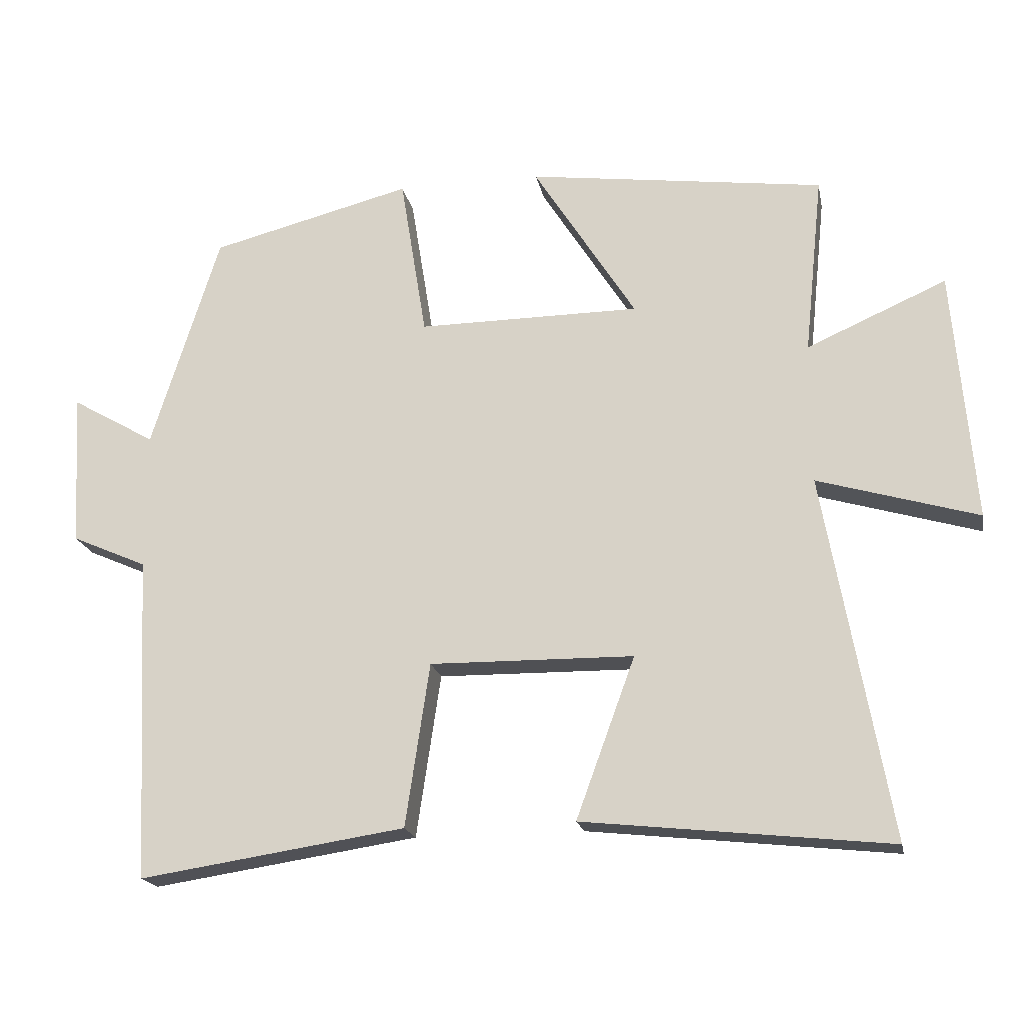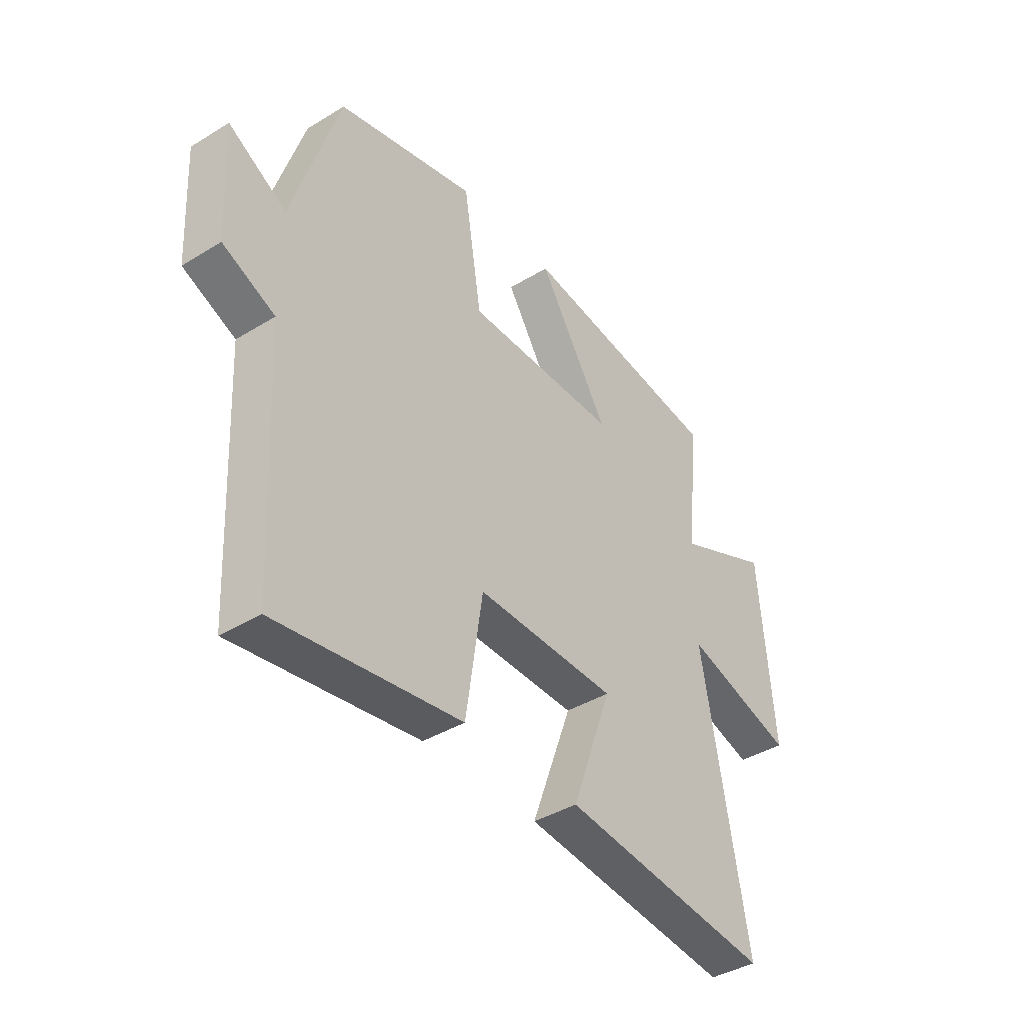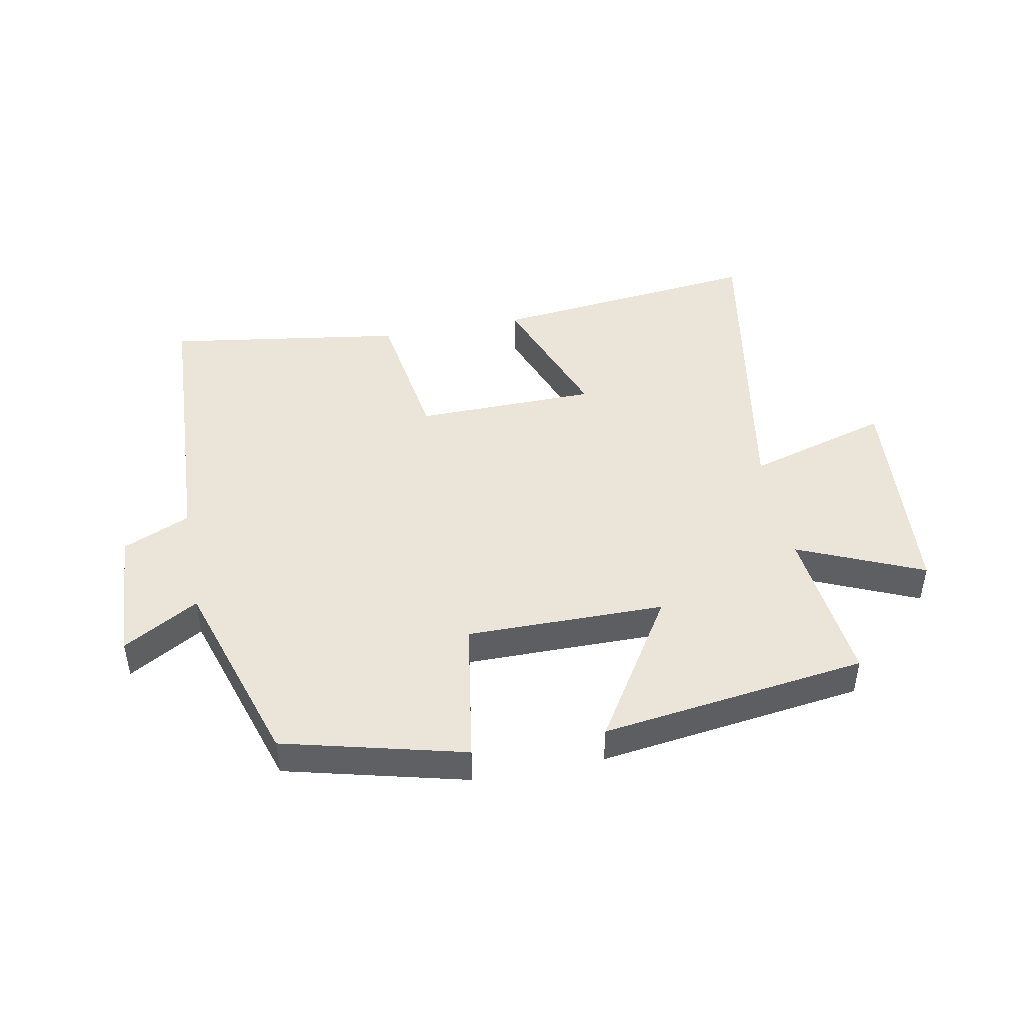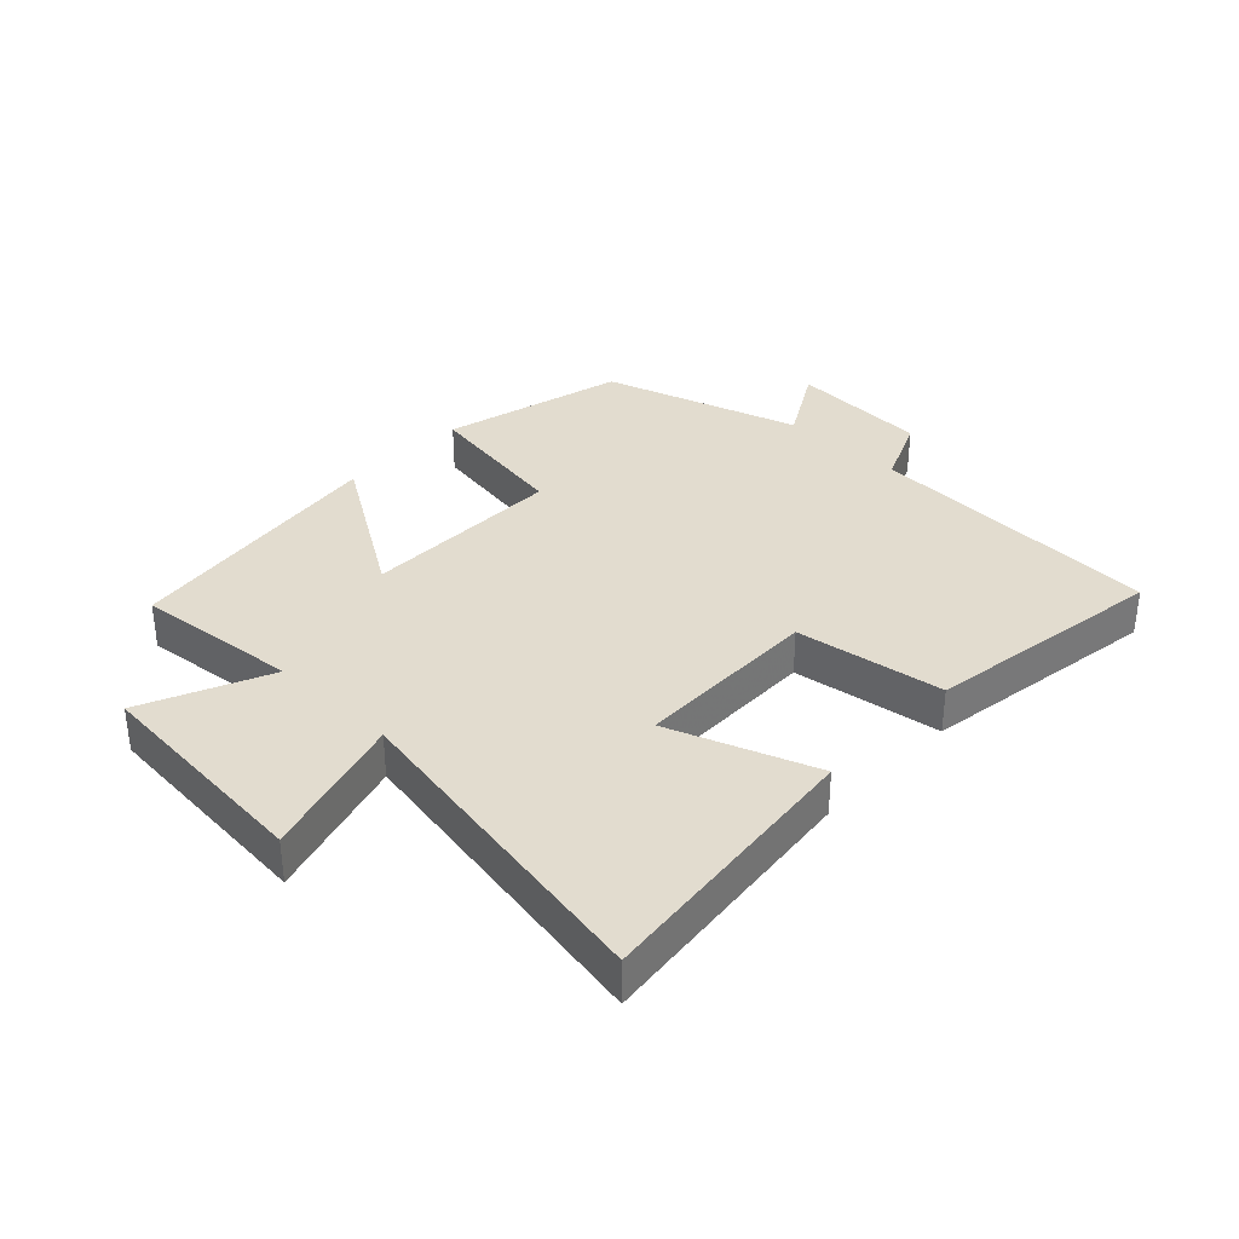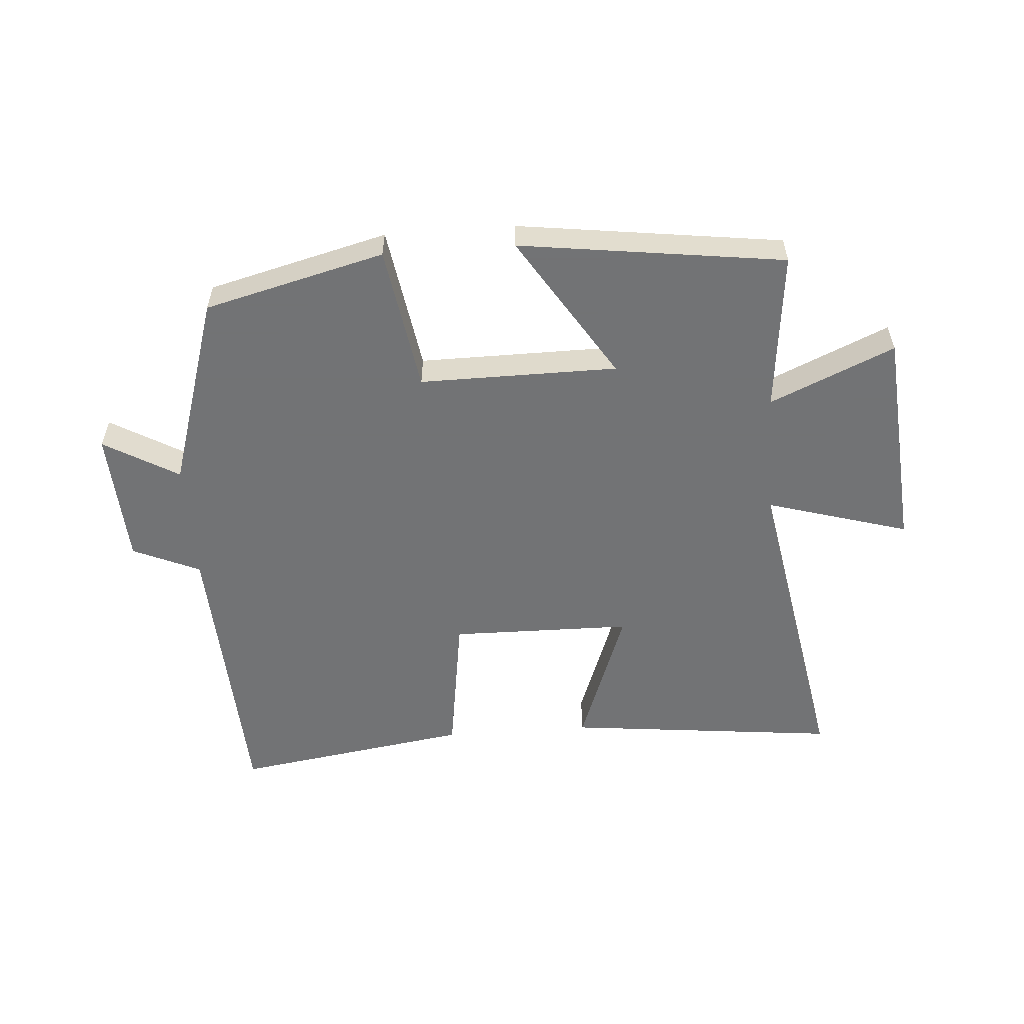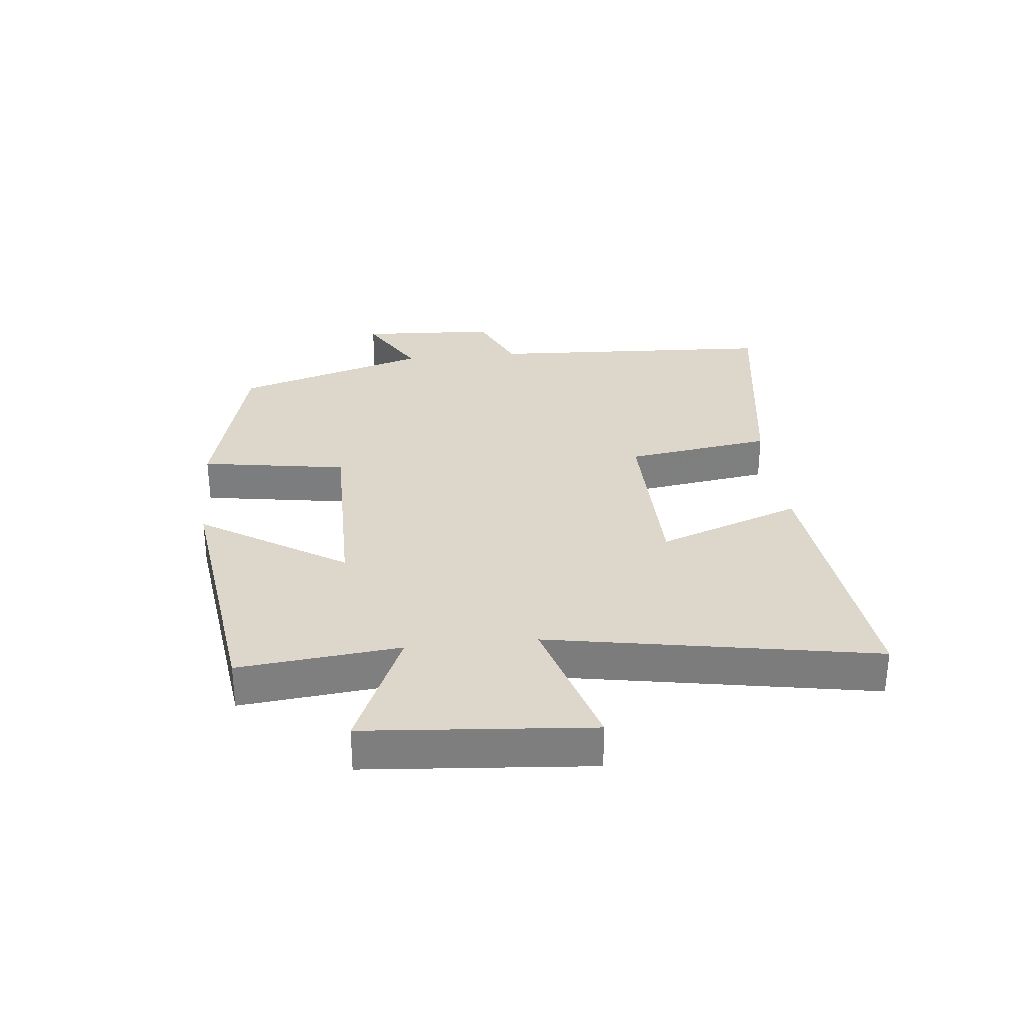
<metadata>
{"format":"obj","ext":"obj","renderer":"f3d","projection":"perspective","resolution":1024,"background":"white","views":[{"elev":-19.2,"azim":11.0,"up":"+Z"},{"elev":-40.0,"azim":-52.9,"up":"+Z"},{"elev":45.3,"azim":-11.0,"up":"+Y"},{"elev":34.7,"azim":133.7,"up":"+Y"},{"elev":-55.7,"azim":4.2,"up":"+Y"},{"elev":30.6,"azim":84.0,"up":"+Y"}]}
</metadata>
<code>
v 0.594 0.07 -0.548
v 0.152 0.07 -0.5
v 0.237 0.07 -0.268
v -0.057 0.07 -0.264
v -0.092 0.07 -0.5
v -0.476 0.07 -0.558
v -0.5 0.07 -0.087
v -0.609 0.07 -0.039
v -0.621 0.07 0.183
v -0.5 0.07 0.113
v -0.402 0.07 0.426
v -0.111 0.07 0.5
v -0.073 0.07 0.264
v 0.247 0.07 0.266
v 0.099 0.07 0.5
v 0.527 0.07 0.443
v 0.5 0.07 0.183
v 0.701 0.07 0.271
v 0.731 0.07 -0.091
v 0.5 0.07 -0.023
v 0.594 0 -0.548
v 0.152 0 -0.5
v 0.237 0 -0.268
v -0.057 0 -0.264
v -0.092 0 -0.5
v -0.476 0 -0.558
v -0.5 0 -0.087
v -0.609 0 -0.039
v -0.621 0 0.183
v -0.5 0 0.113
v -0.402 0 0.426
v -0.111 0 0.5
v -0.073 0 0.264
v 0.247 0 0.266
v 0.099 0 0.5
v 0.527 0 0.443
v 0.5 0 0.183
v 0.701 0 0.271
v 0.731 0 -0.091
v 0.5 0 -0.023
f 17 18 19 20
f 14 15 16 17
f 13 14 17 20
f 10 11 12 13
f 10 13 20
f 7 8 9 10
f 6 7 10
f 5 6 10
f 4 5 10
f 3 4 10 20
f 1 2 3 20
f 40 39 38 37
f 37 36 35 34
f 40 37 34 33
f 33 32 31 30
f 40 33 30
f 30 29 28 27
f 30 27 26
f 30 26 25
f 30 25 24
f 40 30 24 23
f 40 23 22 21
f 1 21 22 2
f 2 22 23 3
f 3 23 24 4
f 4 24 25 5
f 5 25 26 6
f 6 26 27 7
f 7 27 28 8
f 8 28 29 9
f 9 29 30 10
f 10 30 31 11
f 11 31 32 12
f 12 32 33 13
f 13 33 34 14
f 14 34 35 15
f 15 35 36 16
f 16 36 37 17
f 17 37 38 18
f 18 38 39 19
f 19 39 40 20
f 20 40 21 1

</code>
